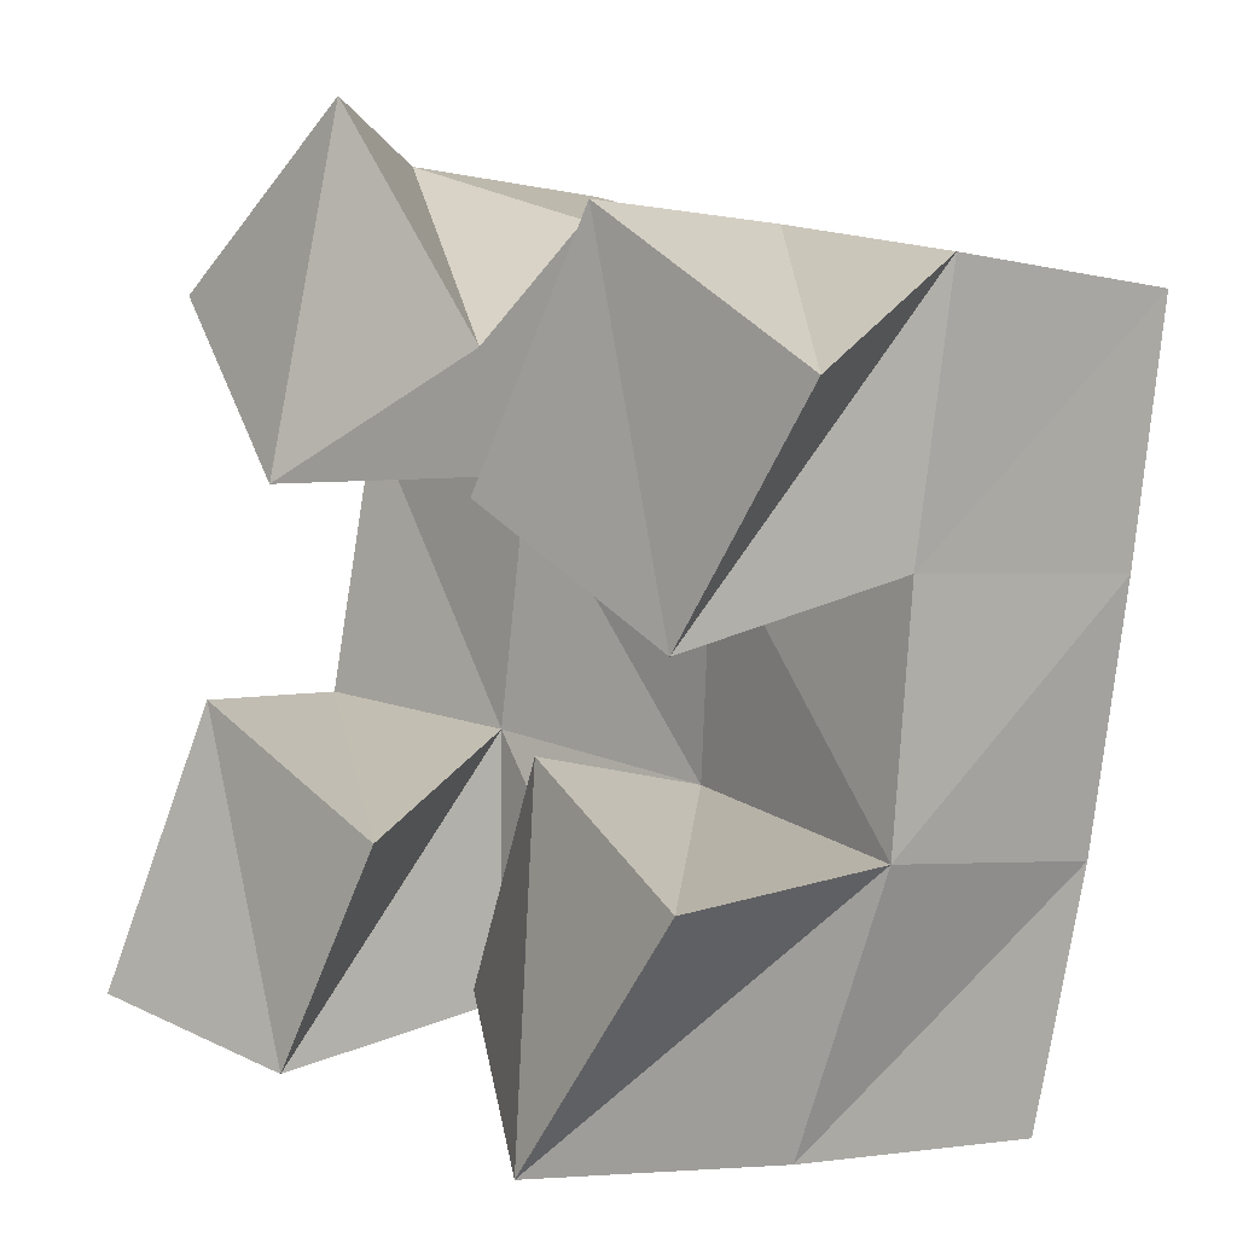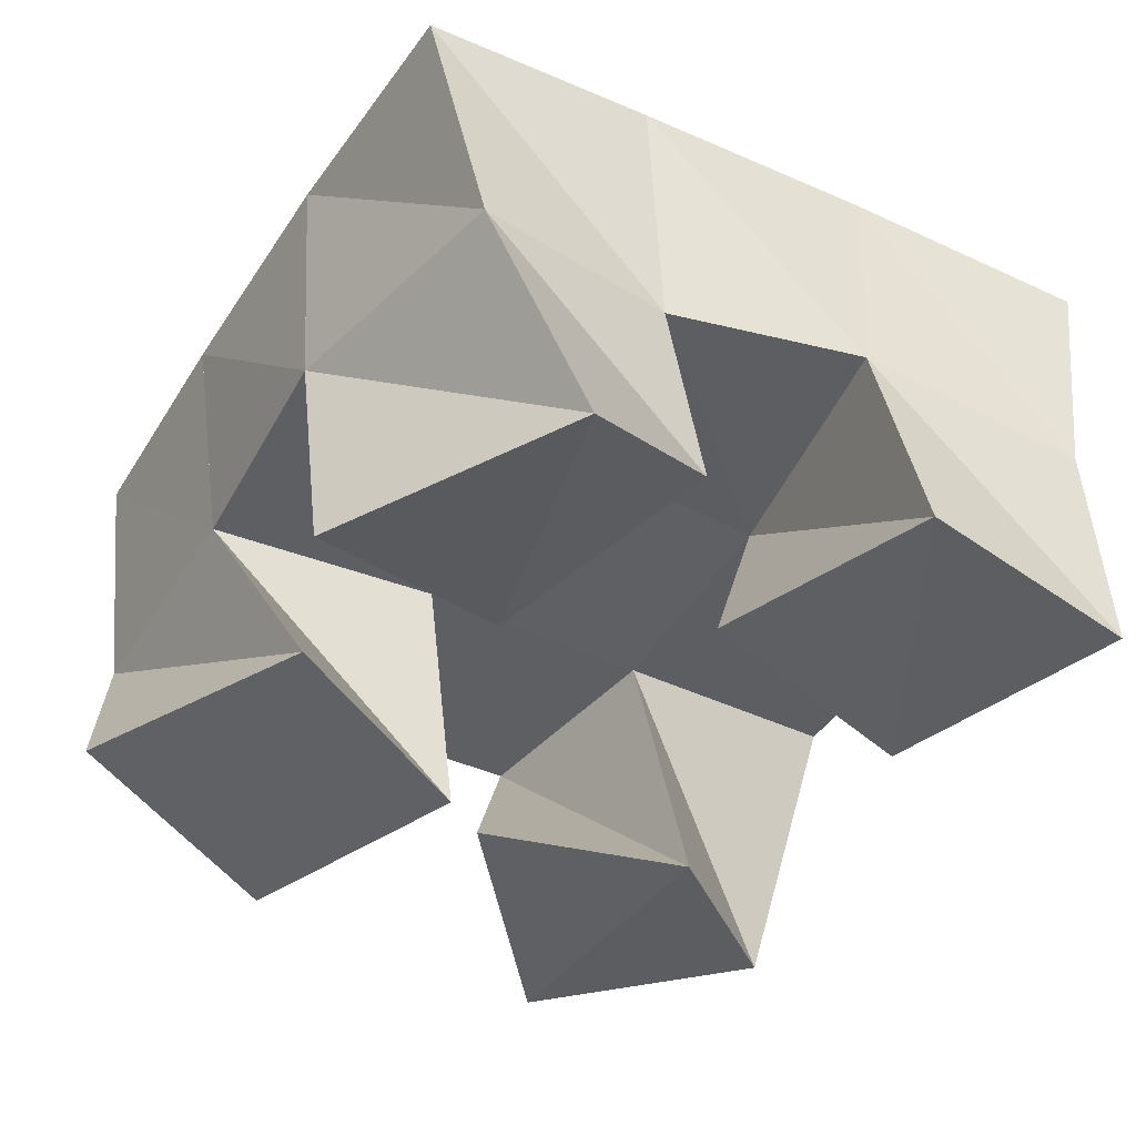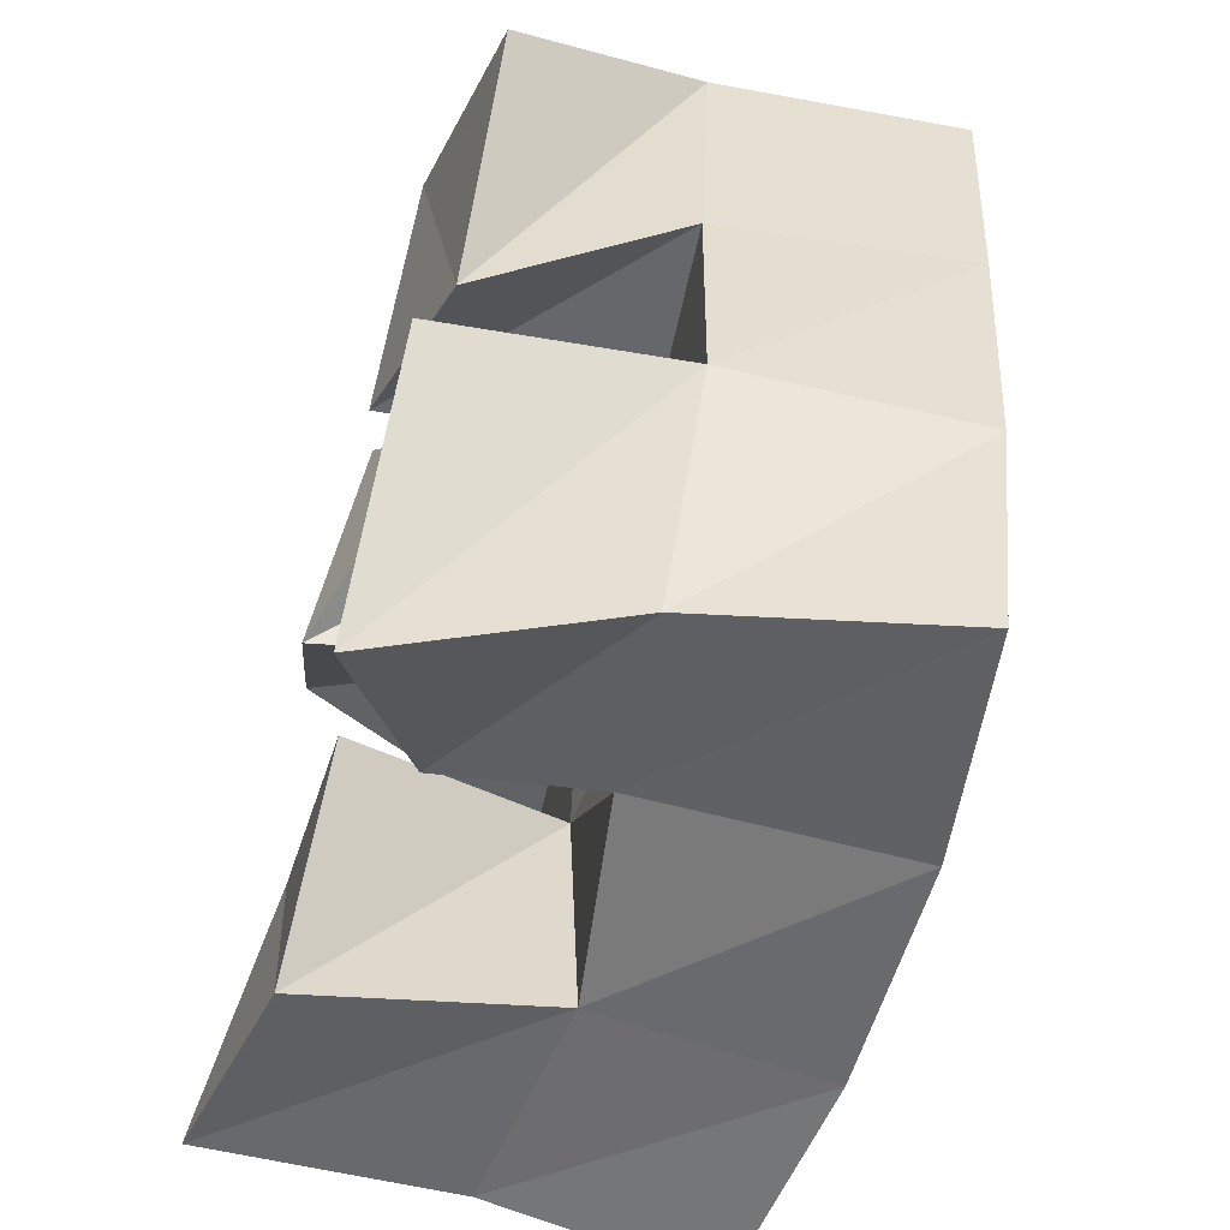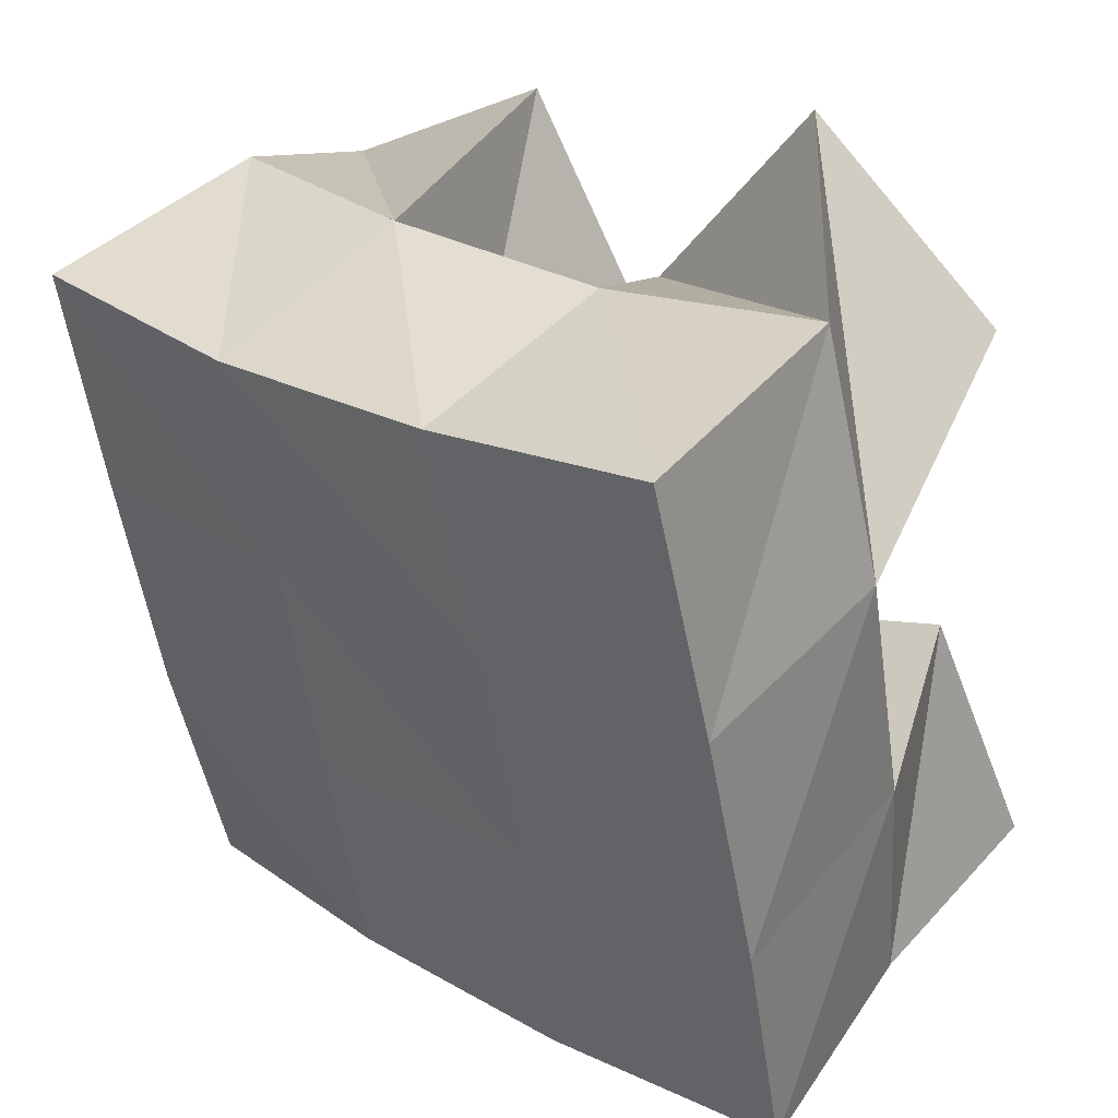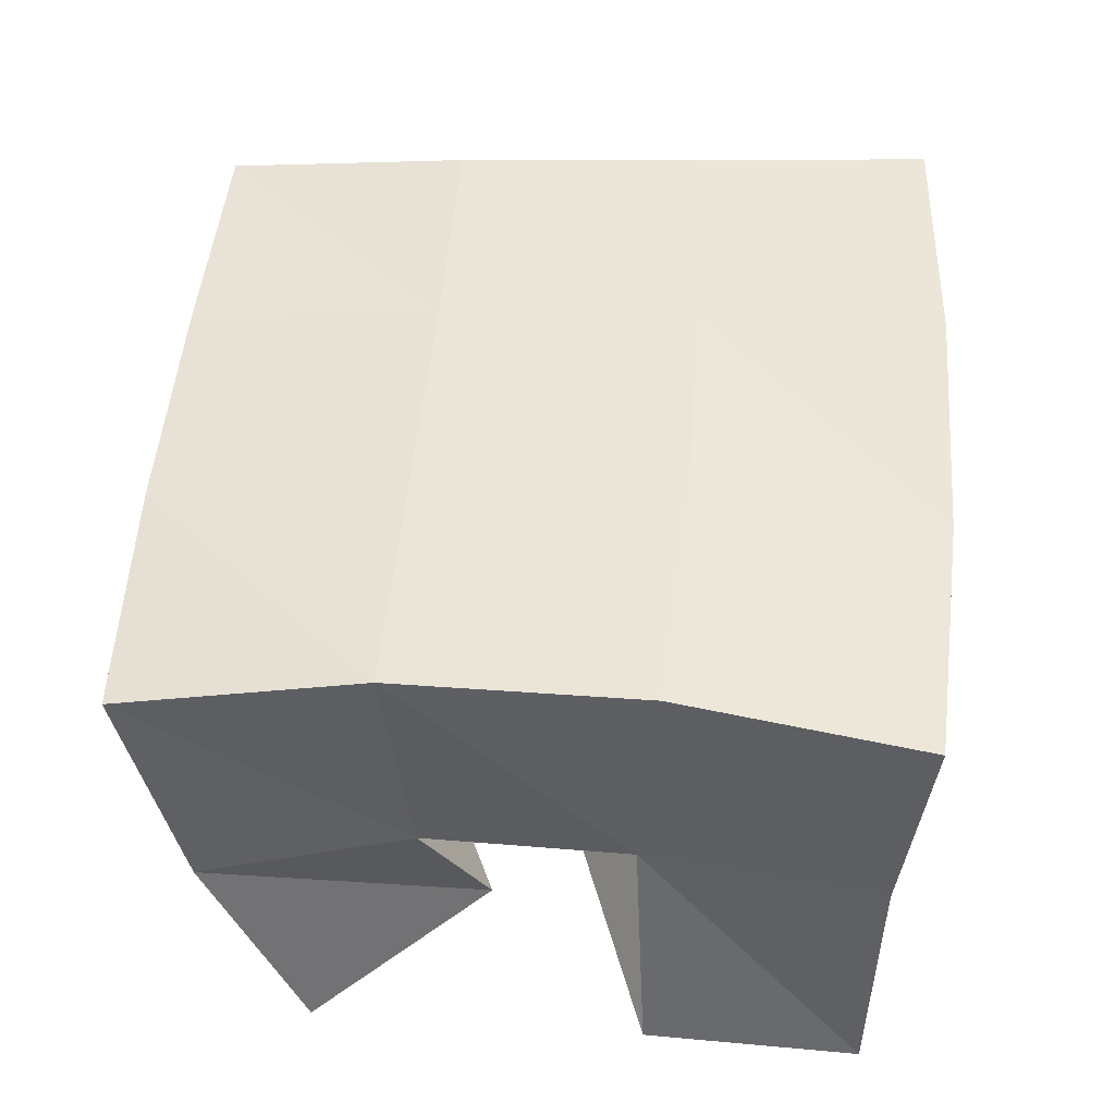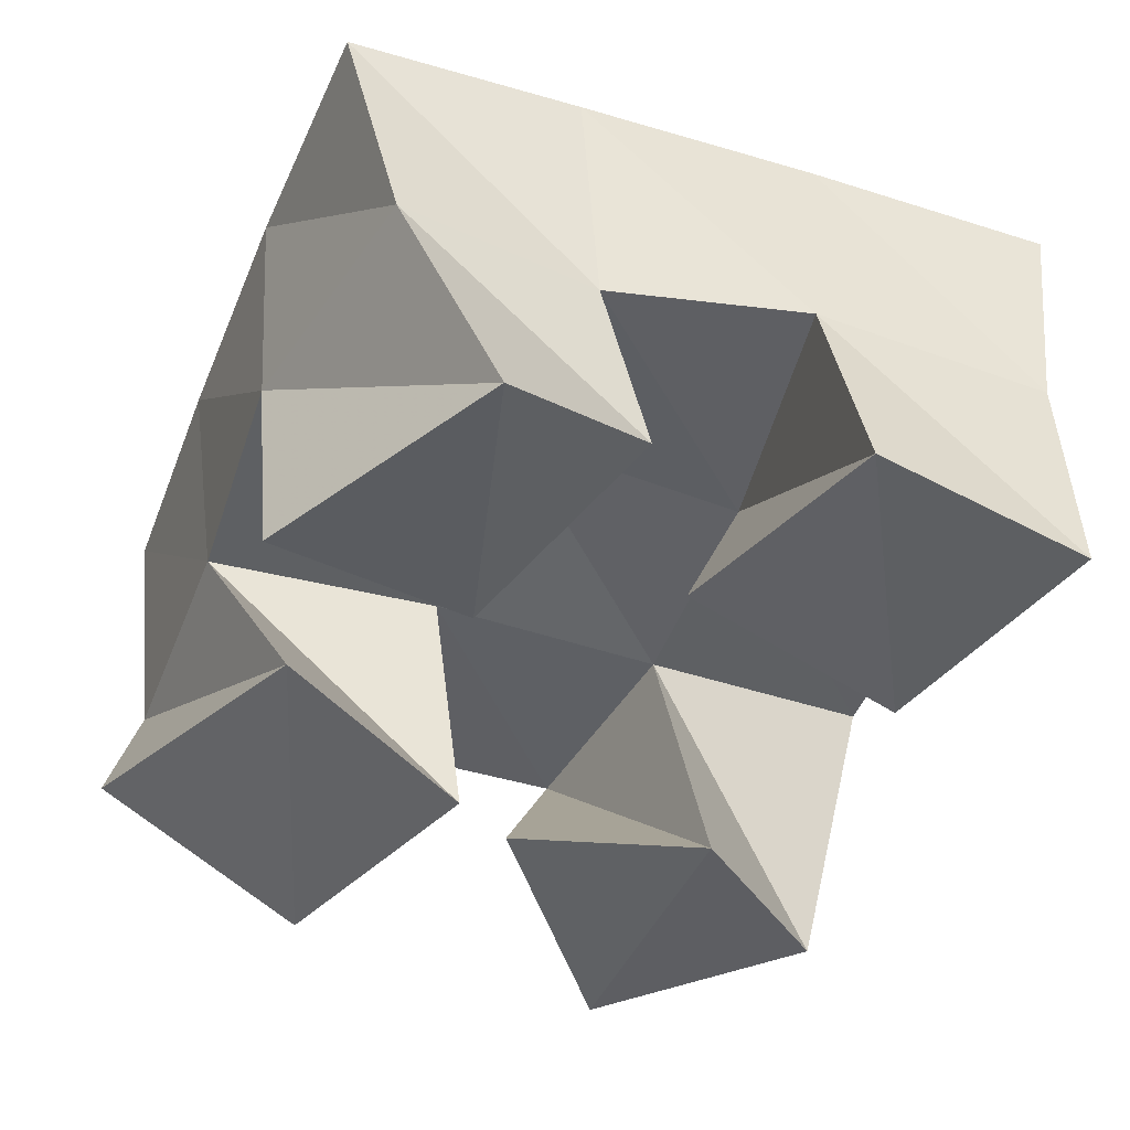
<metadata>
{"format":"obj","ext":"obj","renderer":"f3d","projection":"perspective","resolution":1024,"background":"white","views":[{"elev":-0.6,"azim":45.0,"up":"+Z"},{"elev":-42.4,"azim":160.2,"up":"+Y"},{"elev":-62.2,"azim":73.3,"up":"+Z"},{"elev":43.4,"azim":-142.5,"up":"+Z"},{"elev":48.9,"azim":-164.6,"up":"+Y"},{"elev":-45.3,"azim":169.1,"up":"+Y"}]}
</metadata>
<code>
v 0.9365 0.1 0.09526
v 0.936 0.1513 0.1
v 0.9794 0.107 0.08388
v 0.9843 0.1562 0.09321
v 0.9566 0.1079 0.1504
v 0.9395 0.1522 0.1513
v 1.004 0.1078 0.126
v 0.9873 0.1533 0.1447
v 1.038 0.1 0.1844
v 1.045 0.1502 0.1808
v 1.076 0.1073 0.1585
v 1.093 0.1454 0.1718
v 1.065 0.1 0.2303
v 1.057 0.1542 0.2327
v 1.108 0.1057 0.2002
v 1.103 0.145 0.2228
v 0.9549 0.1048 0.2249
v 0.9458 0.157 0.2052
v 0.9849 0.1 0.1888
v 0.995 0.1524 0.192
v 0.9966 0.1059 0.2564
v 0.9622 0.153 0.2534
v 1.024 0.1146 0.2112
v 1.01 0.1528 0.2381
v 1.016 0.1204 0.1008
v 1.028 0.1495 0.09015
v 1.048 0.1004 0.07451
v 1.068 0.1446 0.07405
v 1.042 0.1102 0.1421
v 1.036 0.1563 0.1357
v 1.084 0.1 0.1191
v 1.087 0.1469 0.1247
v 0.931 0.199 0.09925
v 0.9813 0.2039 0.09409
v 0.9384 0.2016 0.1505
v 0.9882 0.2037 0.1436
v 0.9488 0.2034 0.2024
v 0.9977 0.203 0.1919
v 0.9621 0.203 0.253
v 1.009 0.2031 0.2394
v 1.032 0.2021 0.08586
v 1.041 0.2021 0.1343
v 1.049 0.2007 0.1815
v 1.059 0.2012 0.2284
v 1.08 0.1938 0.07408
v 1.091 0.1957 0.1231
v 1.1 0.1952 0.1726
v 1.109 0.1946 0.2207
f 1 2 4
f 3 1 4
f 2 6 8
f 4 2 8
f 6 5 7
f 8 6 7
f 5 1 3
f 7 5 3
f 8 7 3
f 4 8 3
f 2 1 5
f 6 2 5
f 9 10 12
f 11 9 12
f 10 14 16
f 12 10 16
f 14 13 15
f 16 14 15
f 13 9 11
f 15 13 11
f 16 15 11
f 12 16 11
f 10 9 13
f 14 10 13
f 17 18 20
f 19 17 20
f 18 22 24
f 20 18 24
f 22 21 23
f 24 22 23
f 21 17 19
f 23 21 19
f 24 23 19
f 20 24 19
f 18 17 21
f 22 18 21
f 25 26 28
f 27 25 28
f 26 30 32
f 28 26 32
f 30 29 31
f 32 30 31
f 29 25 27
f 31 29 27
f 32 31 27
f 28 32 27
f 26 25 29
f 30 26 29
f 2 33 34
f 4 2 34
f 33 35 36
f 34 33 36
f 35 6 8
f 36 35 8
f 6 2 4
f 8 6 4
f 36 8 4
f 34 36 4
f 33 2 6
f 35 33 6
f 6 35 36
f 8 6 36
f 35 37 38
f 36 35 38
f 37 18 20
f 38 37 20
f 18 6 8
f 20 18 8
f 38 20 8
f 36 38 8
f 35 6 18
f 37 35 18
f 18 37 38
f 20 18 38
f 37 39 40
f 38 37 40
f 39 22 24
f 40 39 24
f 22 18 20
f 24 22 20
f 40 24 20
f 38 40 20
f 37 18 22
f 39 37 22
f 4 34 41
f 26 4 41
f 34 36 42
f 41 34 42
f 36 8 30
f 42 36 30
f 8 4 26
f 30 8 26
f 42 30 26
f 41 42 26
f 34 4 8
f 36 34 8
f 8 36 42
f 30 8 42
f 36 38 43
f 42 36 43
f 38 20 10
f 43 38 10
f 20 8 30
f 10 20 30
f 43 10 30
f 42 43 30
f 36 8 20
f 38 36 20
f 20 38 43
f 10 20 43
f 38 40 44
f 43 38 44
f 40 24 14
f 44 40 14
f 24 20 10
f 14 24 10
f 44 14 10
f 43 44 10
f 38 20 24
f 40 38 24
f 26 41 45
f 28 26 45
f 41 42 46
f 45 41 46
f 42 30 32
f 46 42 32
f 30 26 28
f 32 30 28
f 46 32 28
f 45 46 28
f 41 26 30
f 42 41 30
f 30 42 46
f 32 30 46
f 42 43 47
f 46 42 47
f 43 10 12
f 47 43 12
f 10 30 32
f 12 10 32
f 47 12 32
f 46 47 32
f 42 30 10
f 43 42 10
f 10 43 47
f 12 10 47
f 43 44 48
f 47 43 48
f 44 14 16
f 48 44 16
f 14 10 12
f 16 14 12
f 48 16 12
f 47 48 12
f 43 10 14
f 44 43 14

</code>
